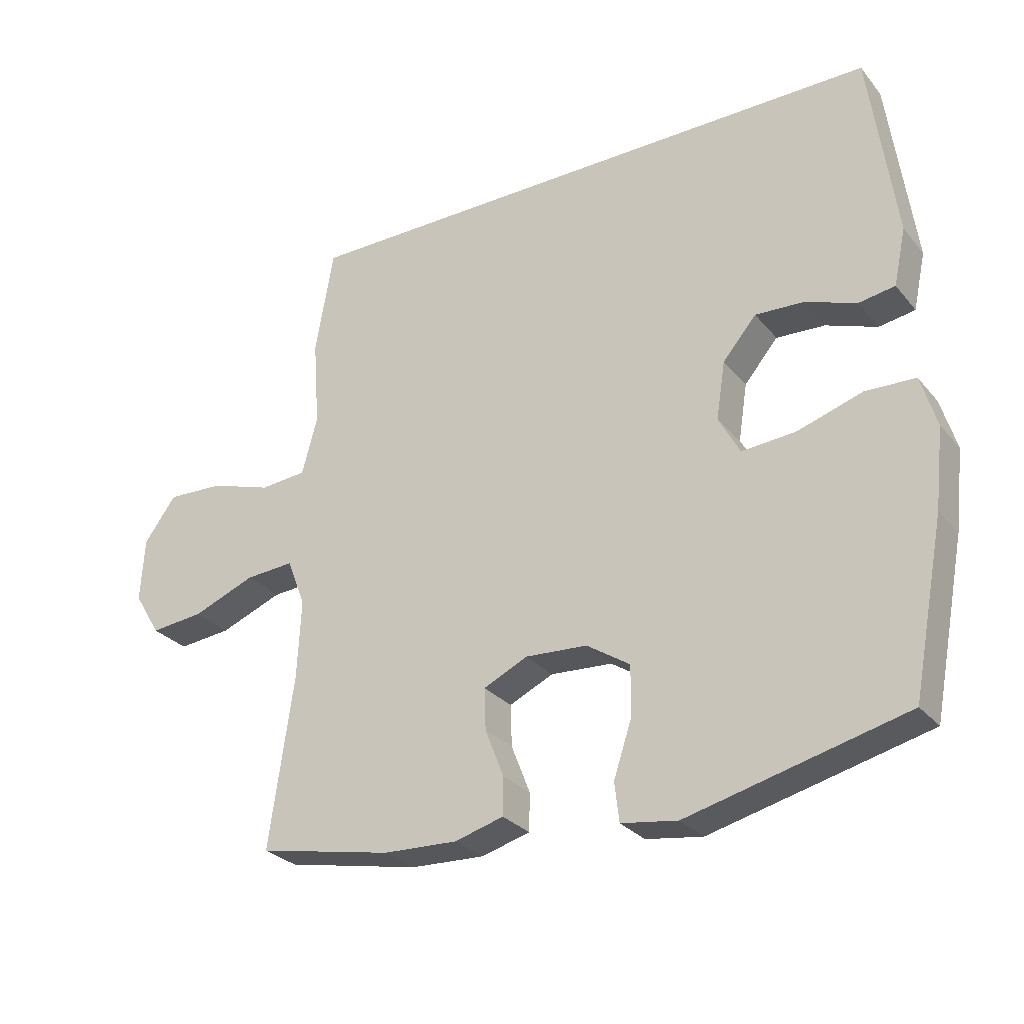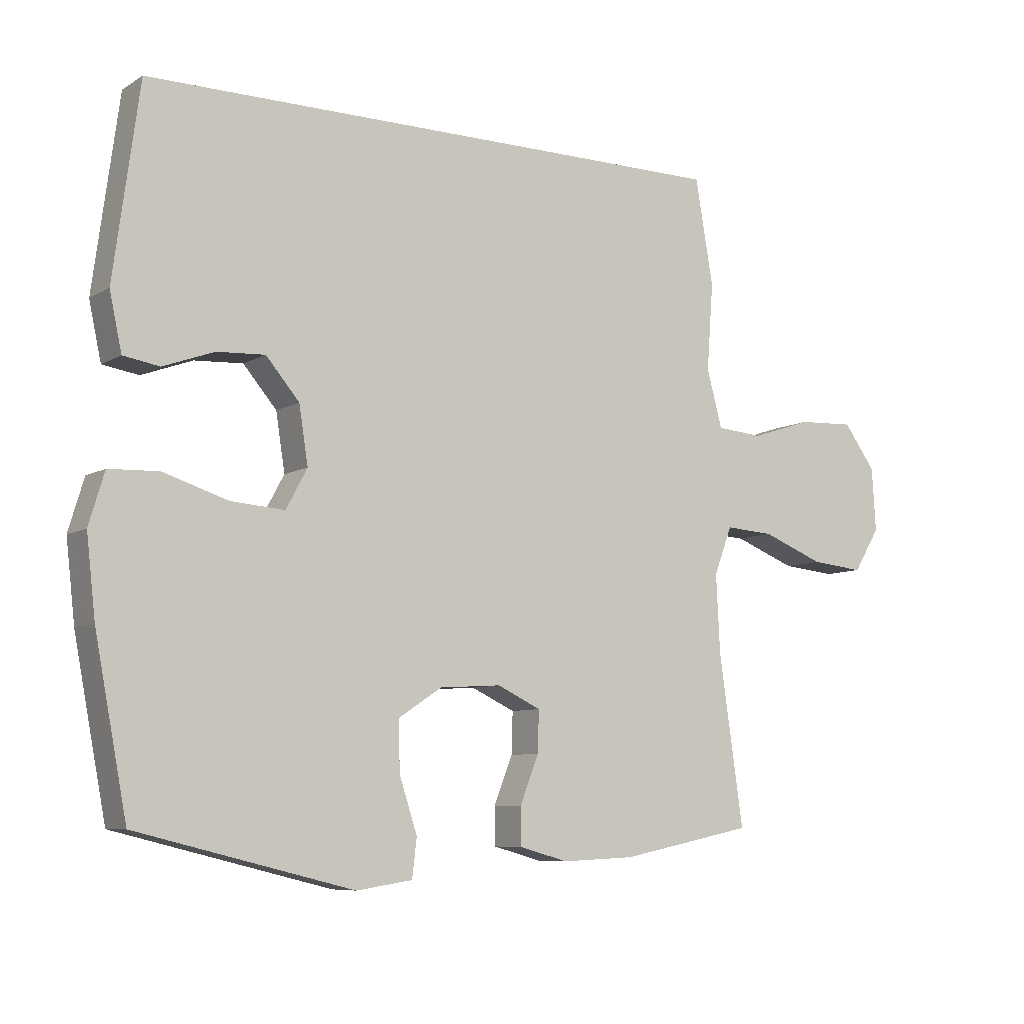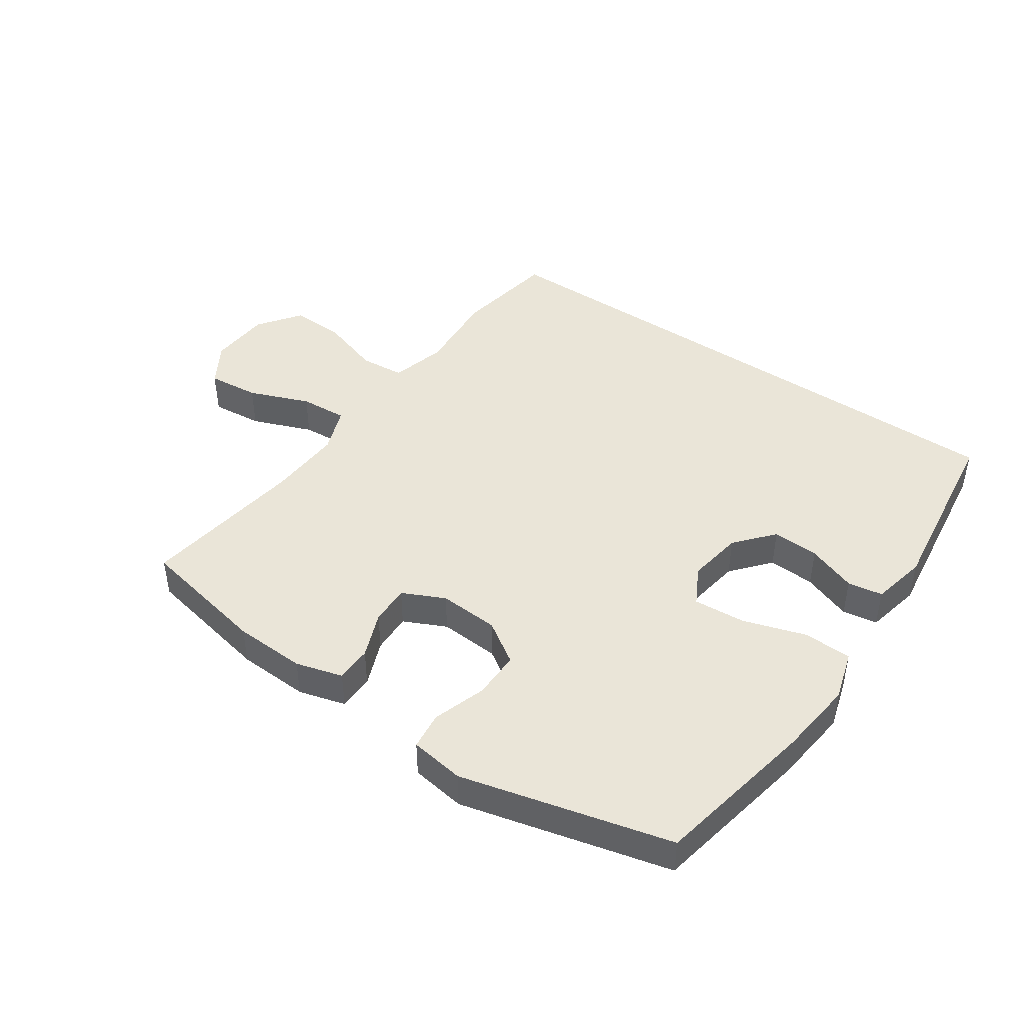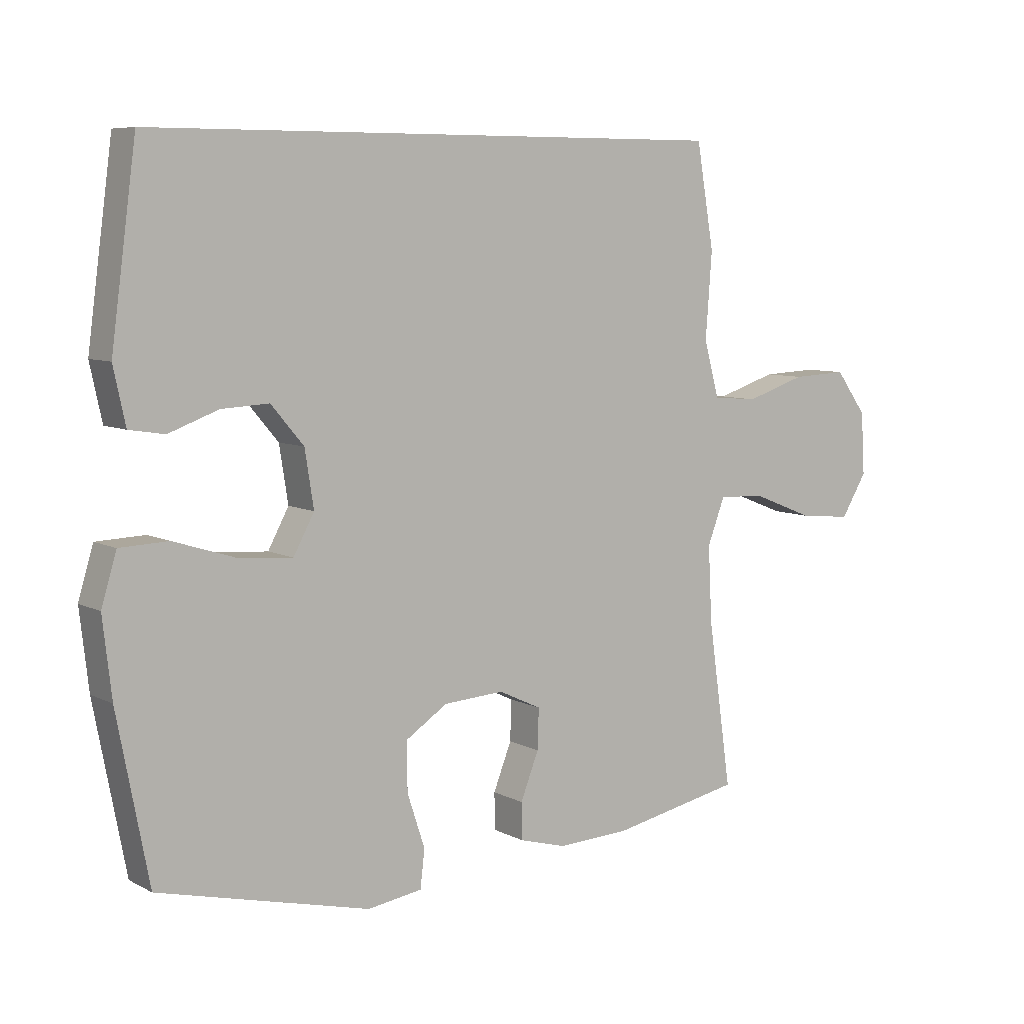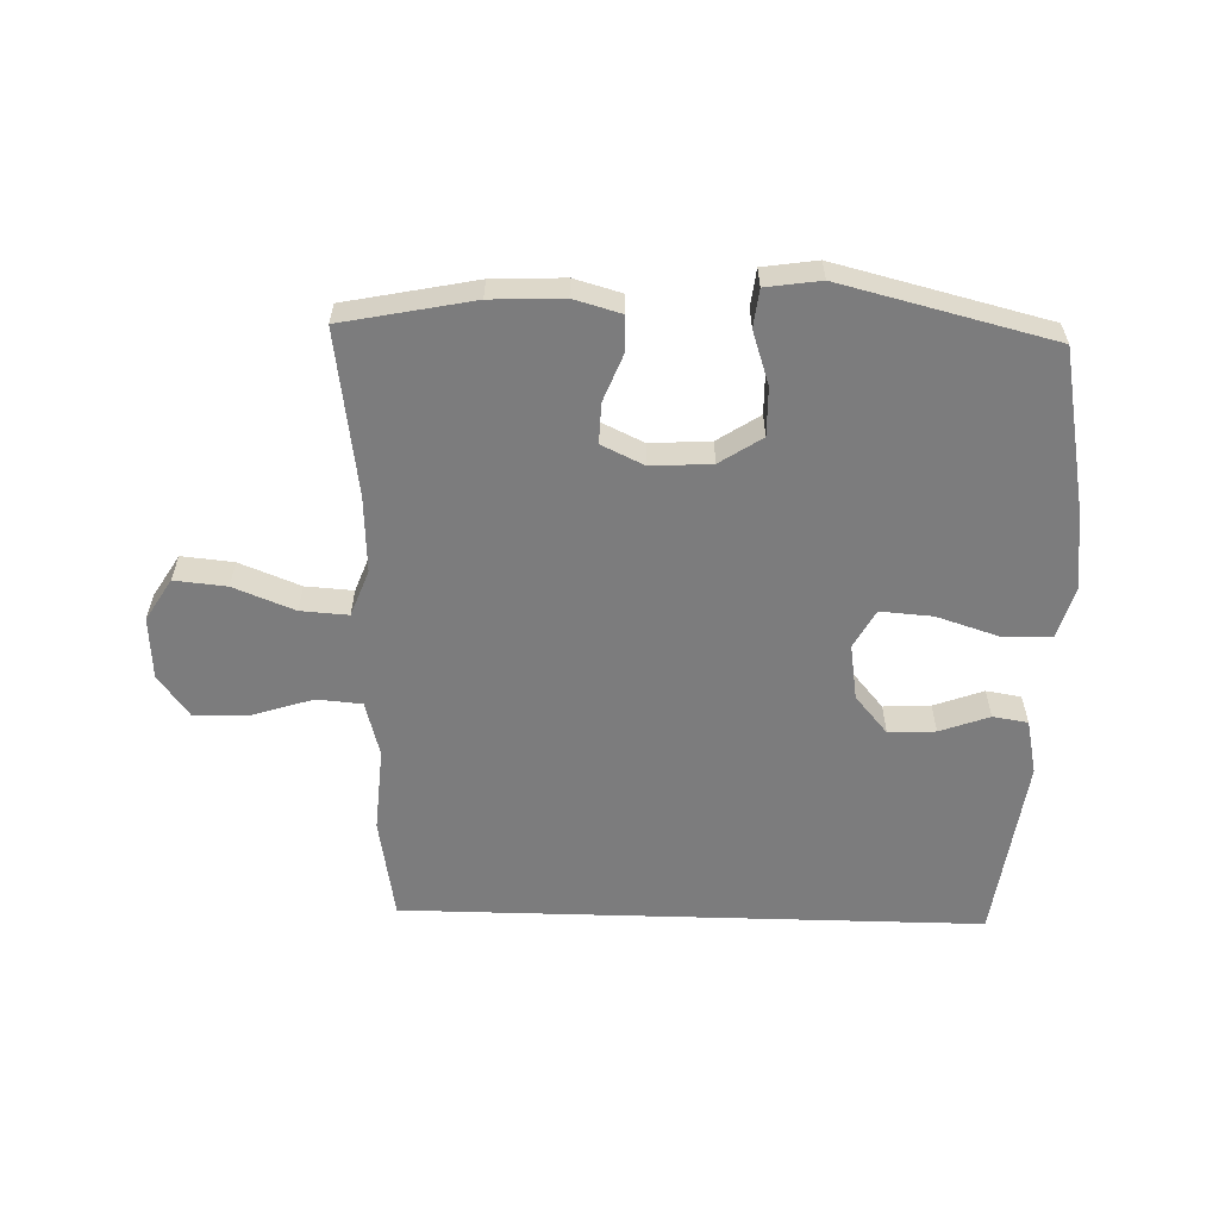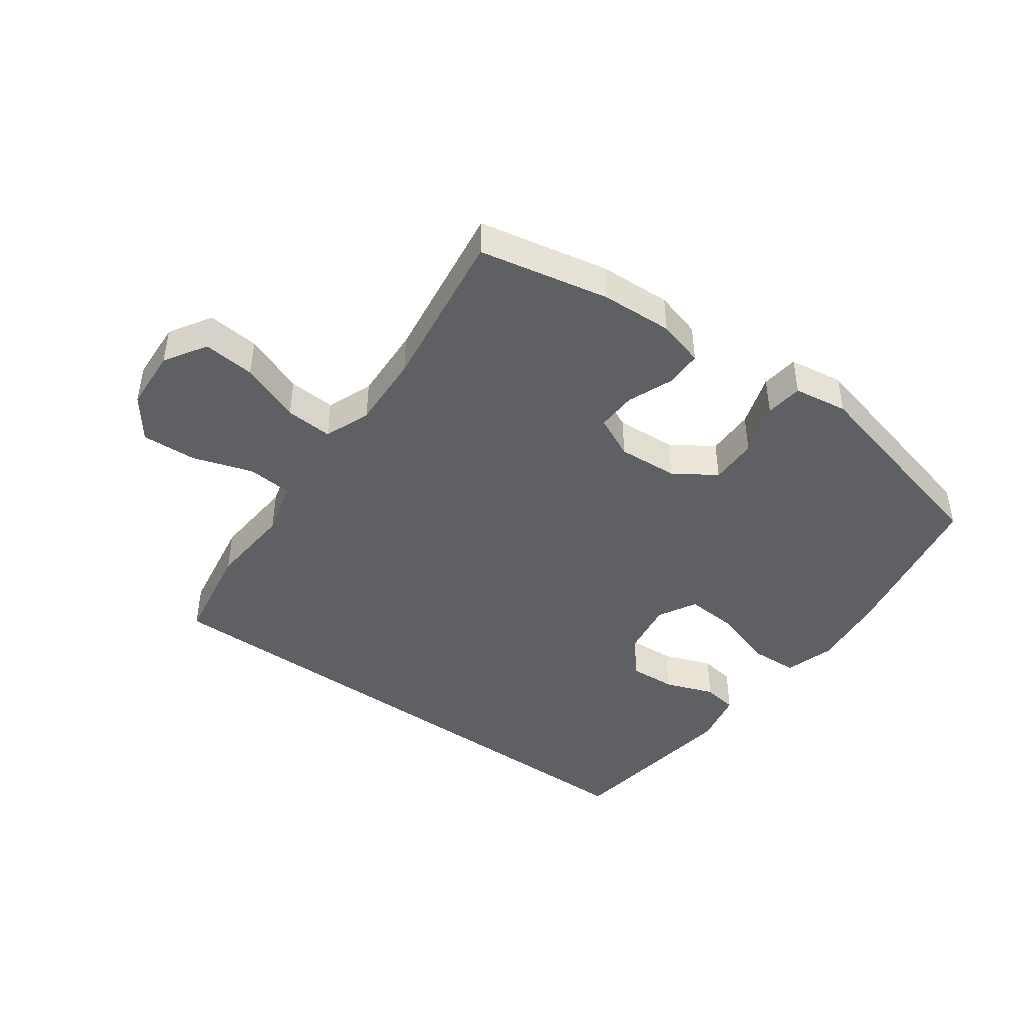
<metadata>
{"format":"obj","ext":"obj","renderer":"f3d","projection":"perspective","resolution":1024,"background":"white","views":[{"elev":-28.2,"azim":-148.8,"up":"+Z"},{"elev":-7.7,"azim":-32.6,"up":"+Z"},{"elev":44.8,"azim":-145.5,"up":"+Y"},{"elev":7.4,"azim":-35.3,"up":"+Z"},{"elev":-58.8,"azim":178.3,"up":"+Y"},{"elev":-43.9,"azim":144.0,"up":"+Y"}]}
</metadata>
<code>
v 0.5 0.07 -0.5
v 0.292 0.07 -0.542
v 0.177 0.07 -0.547
v 0.102 0.07 -0.526
v 0.101 0.07 -0.468
v 0.13 0.07 -0.394
v 0.132 0.07 -0.33
v 0.064 0.07 -0.298
v -0.032 0.07 -0.304
v -0.099 0.07 -0.348
v -0.098 0.07 -0.425
v -0.07 0.07 -0.51
v -0.077 0.07 -0.57
v -0.164 0.07 -0.583
v -0.5 0.07 -0.5
v -0.55 0.07 -0.239
v -0.564 0.07 -0.116
v -0.54 0.07 -0.036
v -0.463 0.07 -0.033
v -0.362 0.07 -0.065
v -0.279 0.07 -0.071
v -0.246 0.07 -0.01
v -0.26 0.07 0.079
v -0.312 0.07 0.14
v -0.387 0.07 0.136
v -0.466 0.07 0.107
v -0.522 0.07 0.116
v -0.541 0.07 0.204
v -0.501 0.07 0.5
v 0.427 0.07 0.5
v 0.455 0.07 0.336
v 0.445 0.07 0.201
v 0.469 0.07 0.112
v 0.541 0.07 0.106
v 0.637 0.07 0.137
v 0.725 0.07 0.141
v 0.775 0.07 0.073
v 0.781 0.07 -0.026
v 0.74 0.07 -0.093
v 0.657 0.07 -0.085
v 0.56 0.07 -0.047
v 0.484 0.07 -0.042
v 0.456 0.07 -0.116
v 0.462 0.07 -0.236
v 0.5 0 -0.5
v 0.292 0 -0.542
v 0.177 0 -0.547
v 0.102 0 -0.526
v 0.101 0 -0.468
v 0.13 0 -0.394
v 0.132 0 -0.33
v 0.064 0 -0.298
v -0.032 0 -0.304
v -0.099 0 -0.348
v -0.098 0 -0.425
v -0.07 0 -0.51
v -0.077 0 -0.57
v -0.164 0 -0.583
v -0.5 0 -0.5
v -0.55 0 -0.239
v -0.564 0 -0.116
v -0.54 0 -0.036
v -0.463 0 -0.033
v -0.362 0 -0.065
v -0.279 0 -0.071
v -0.246 0 -0.01
v -0.26 0 0.079
v -0.312 0 0.14
v -0.387 0 0.136
v -0.466 0 0.107
v -0.522 0 0.116
v -0.541 0 0.204
v -0.501 0 0.5
v 0.427 0 0.5
v 0.455 0 0.336
v 0.445 0 0.201
v 0.469 0 0.112
v 0.541 0 0.106
v 0.637 0 0.137
v 0.725 0 0.141
v 0.775 0 0.073
v 0.781 0 -0.026
v 0.74 0 -0.093
v 0.657 0 -0.085
v 0.56 0 -0.047
v 0.484 0 -0.042
v 0.456 0 -0.116
v 0.462 0 -0.236
f 39 40 41
f 38 39 41
f 37 38 41
f 36 37 41
f 35 36 41
f 34 35 41
f 33 34 41 42
f 32 33 42 43
f 30 31 32
f 28 29 30
f 27 28 30
f 26 27 30
f 25 26 30
f 24 25 30 32
f 23 24 32 43
f 18 19 20
f 17 18 20
f 16 17 20
f 15 16 20
f 14 15 20
f 13 14 20
f 12 13 20
f 11 12 20
f 10 11 20 21
f 9 10 21 22
f 4 5 6
f 3 4 6
f 2 3 6
f 1 2 6
f 44 1 6
f 44 6 7
f 23 43 44
f 22 23 44
f 9 22 44
f 8 9 44
f 7 8 44
f 85 84 83
f 85 83 82
f 85 82 81
f 85 81 80
f 85 80 79
f 85 79 78
f 86 85 78 77
f 87 86 77 76
f 76 75 74
f 74 73 72
f 74 72 71
f 74 71 70
f 74 70 69
f 76 74 69 68
f 87 76 68 67
f 64 63 62
f 64 62 61
f 64 61 60
f 64 60 59
f 64 59 58
f 64 58 57
f 64 57 56
f 64 56 55
f 65 64 55 54
f 66 65 54 53
f 50 49 48
f 50 48 47
f 50 47 46
f 50 46 45
f 50 45 88
f 51 50 88
f 88 87 67
f 88 67 66
f 88 66 53
f 88 53 52
f 88 52 51
f 1 45 46 2
f 2 46 47 3
f 3 47 48 4
f 4 48 49 5
f 5 49 50 6
f 6 50 51 7
f 7 51 52 8
f 8 52 53 9
f 9 53 54 10
f 10 54 55 11
f 11 55 56 12
f 12 56 57 13
f 13 57 58 14
f 14 58 59 15
f 15 59 60 16
f 16 60 61 17
f 17 61 62 18
f 18 62 63 19
f 19 63 64 20
f 20 64 65 21
f 21 65 66 22
f 22 66 67 23
f 23 67 68 24
f 24 68 69 25
f 25 69 70 26
f 26 70 71 27
f 27 71 72 28
f 28 72 73 29
f 29 73 74 30
f 30 74 75 31
f 31 75 76 32
f 32 76 77 33
f 33 77 78 34
f 34 78 79 35
f 35 79 80 36
f 36 80 81 37
f 37 81 82 38
f 38 82 83 39
f 39 83 84 40
f 40 84 85 41
f 41 85 86 42
f 42 86 87 43
f 43 87 88 44
f 44 88 45 1

</code>
